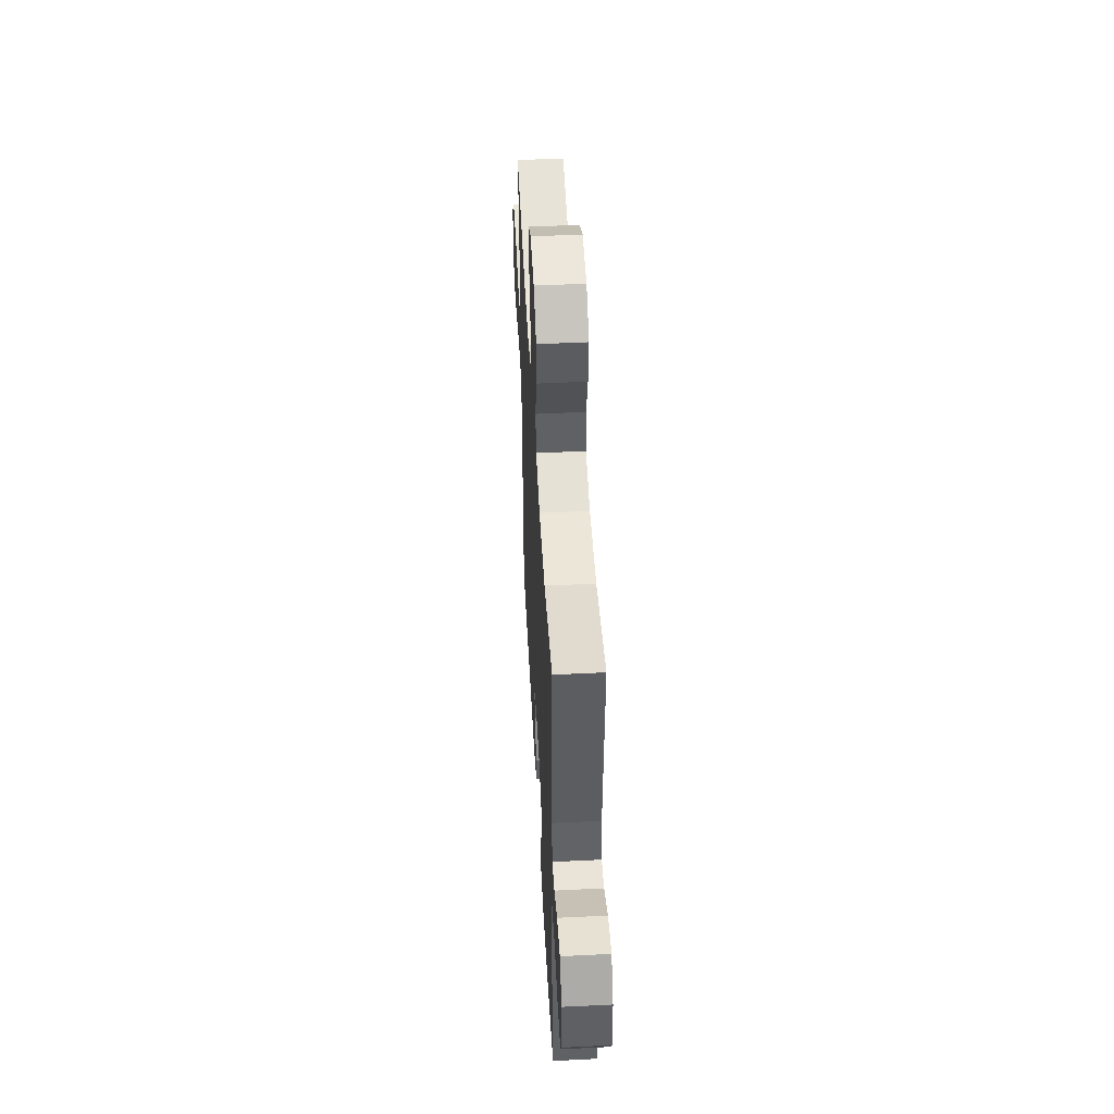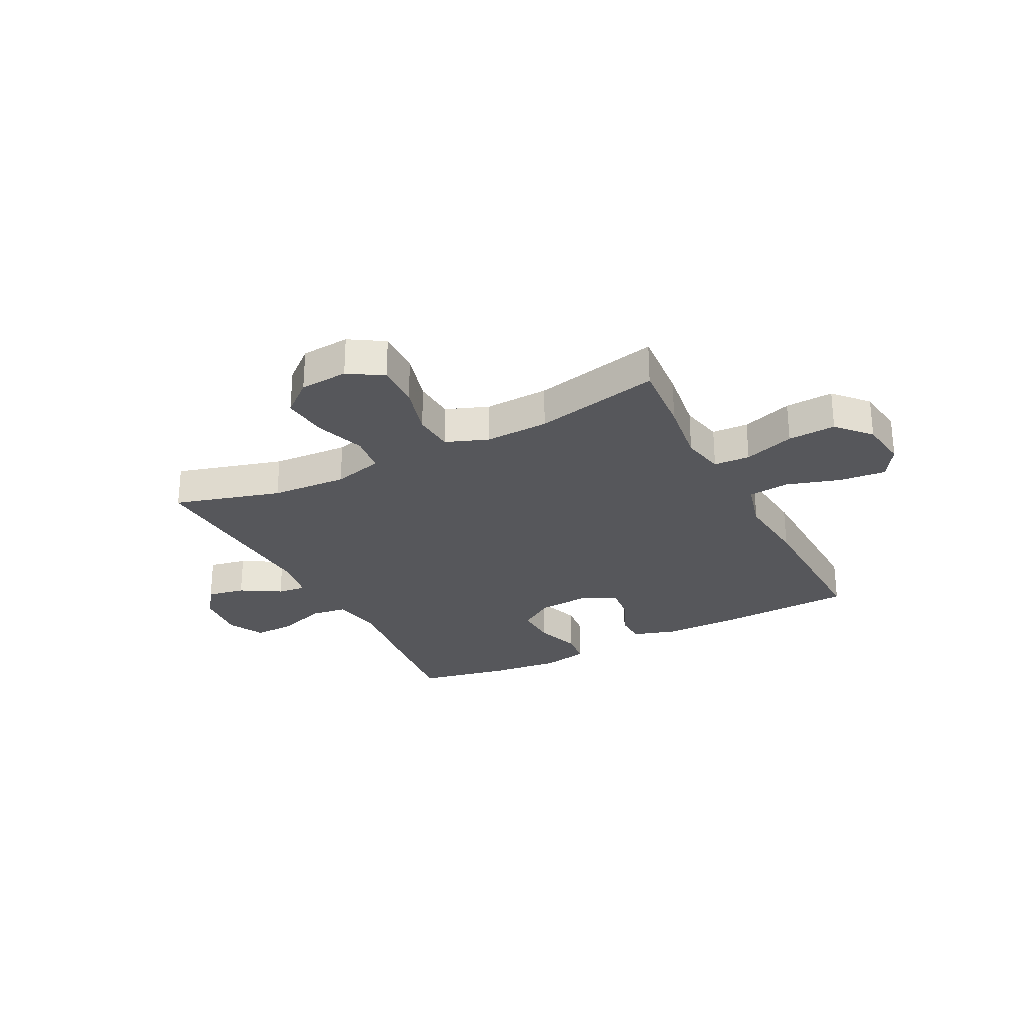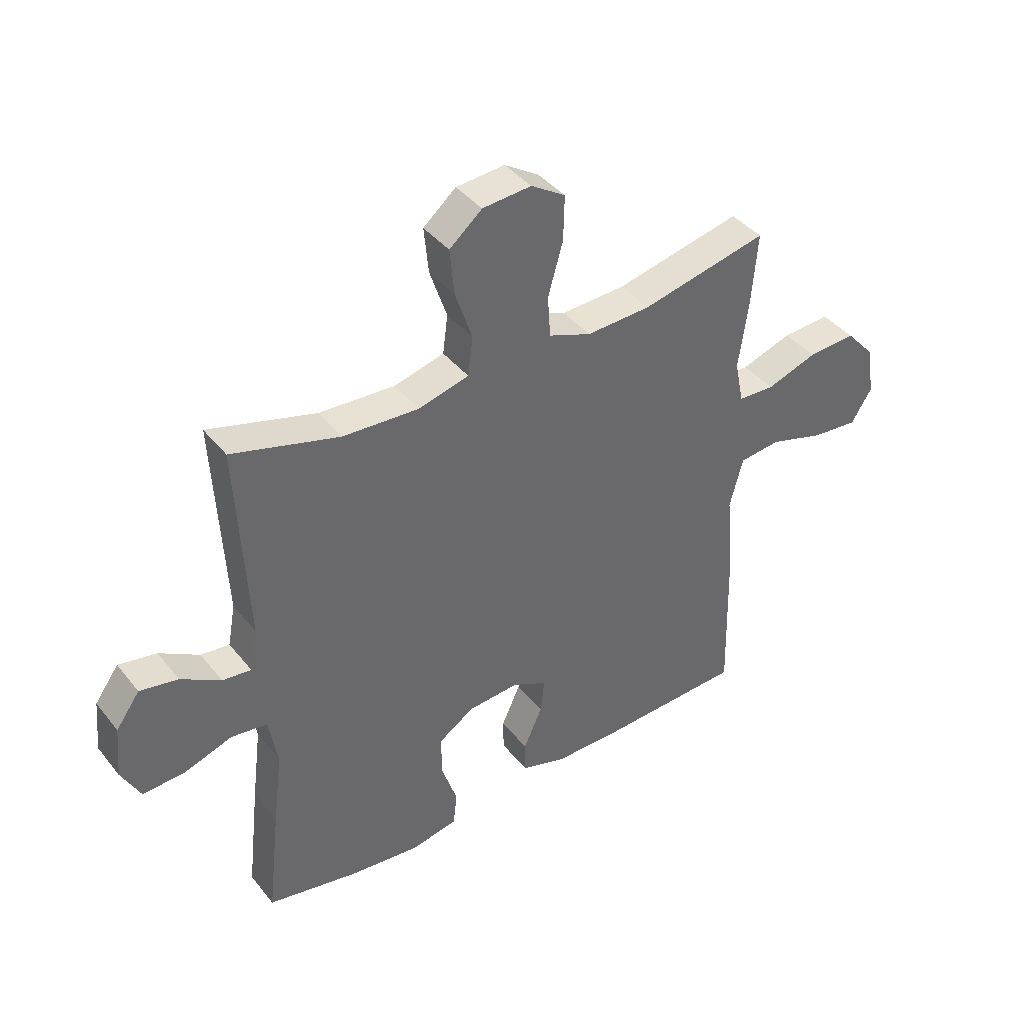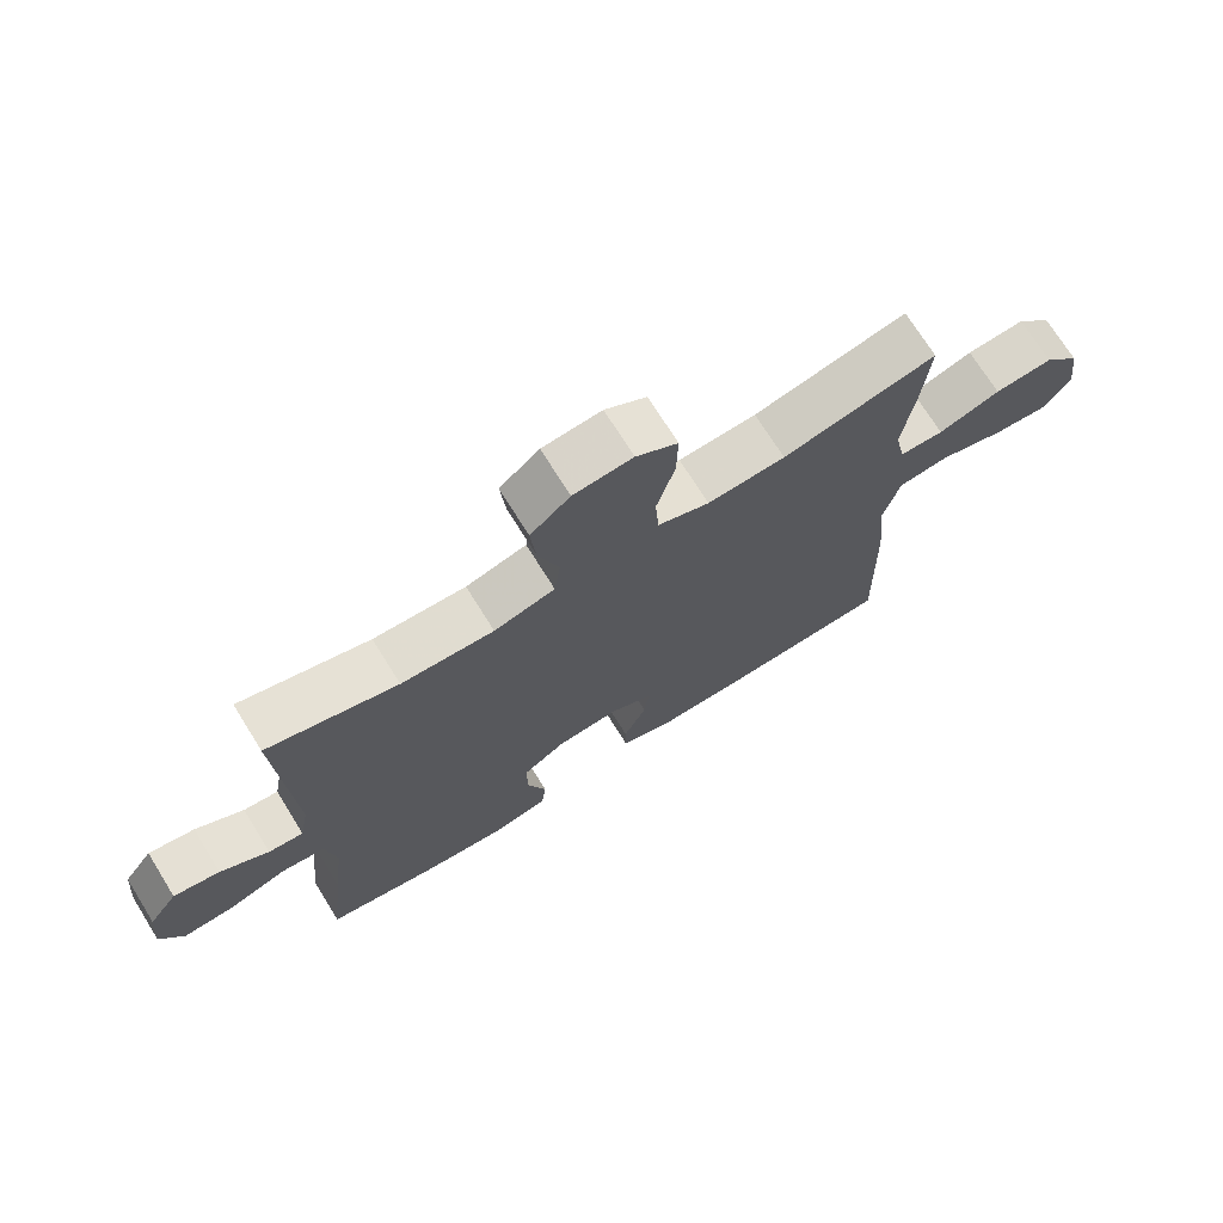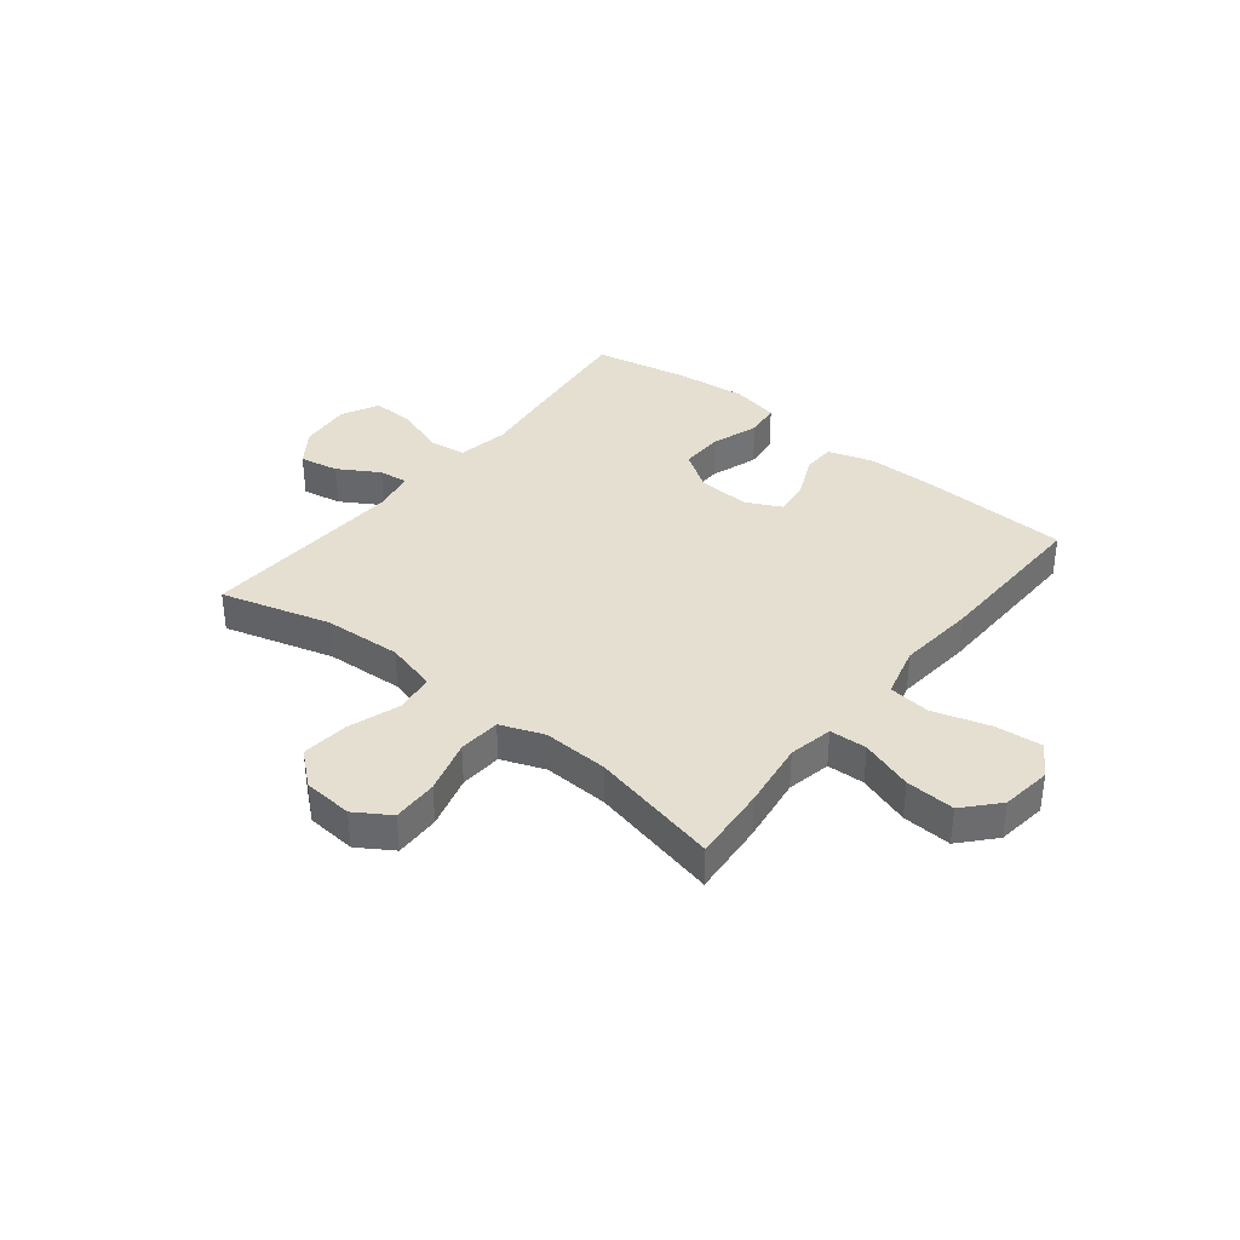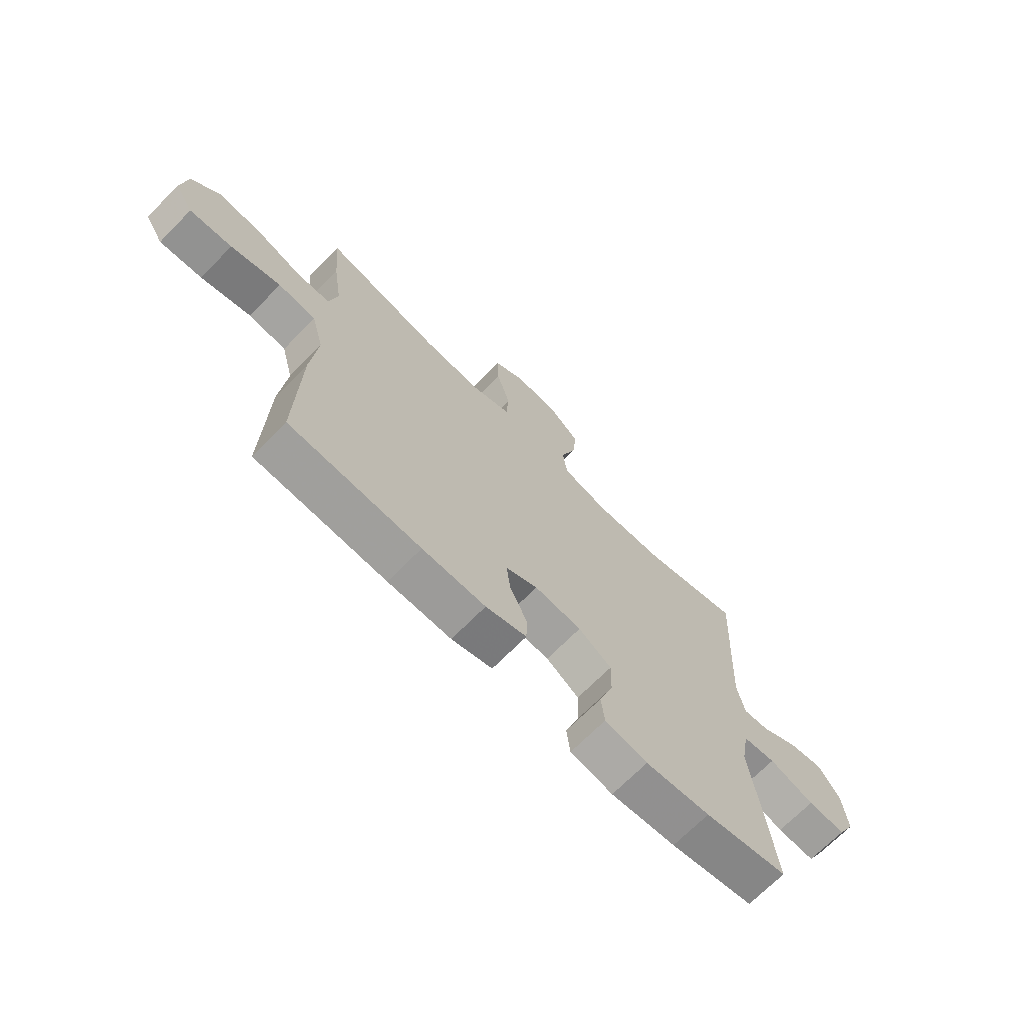
<metadata>
{"format":"obj","ext":"obj","renderer":"f3d","projection":"perspective","resolution":1024,"background":"white","views":[{"elev":49.7,"azim":-93.1,"up":"+Z"},{"elev":-27.4,"azim":27.2,"up":"+Y"},{"elev":40.5,"azim":-34.7,"up":"+Z"},{"elev":71.8,"azim":-31.9,"up":"+Z"},{"elev":36.7,"azim":38.6,"up":"+Y"},{"elev":-69.8,"azim":135.4,"up":"+Z"}]}
</metadata>
<code>
v 0.5 0.07 0.5
v 0.489 0.07 0.365
v 0.472 0.07 0.245
v 0.488 0.07 0.167
v 0.554 0.07 0.164
v 0.646 0.07 0.195
v 0.733 0.07 0.2
v 0.787 0.07 0.14
v 0.799 0.07 0.051
v 0.762 0.07 -0.008
v 0.678 0.07 0
v 0.579 0.07 0.03
v 0.504 0.07 0.022
v 0.48 0.07 -0.07
v 0.493 0.07 -0.207
v 0.5 0.07 -0.5
v 0.241 0.07 -0.511
v 0.116 0.07 -0.511
v 0.035 0.07 -0.486
v 0.034 0.07 -0.428
v 0.068 0.07 -0.353
v 0.075 0.07 -0.29
v 0.012 0.07 -0.259
v -0.081 0.07 -0.266
v -0.146 0.07 -0.309
v -0.144 0.07 -0.386
v -0.116 0.07 -0.469
v -0.123 0.07 -0.53
v -0.207 0.07 -0.547
v -0.335 0.07 -0.533
v -0.5 0.07 -0.5
v -0.478 0.07 -0.302
v -0.461 0.07 -0.165
v -0.477 0.07 -0.073
v -0.542 0.07 -0.064
v -0.631 0.07 -0.094
v -0.706 0.07 -0.097
v -0.74 0.07 -0.032
v -0.731 0.07 0.062
v -0.688 0.07 0.122
v -0.619 0.07 0.109
v -0.547 0.07 0.066
v -0.495 0.07 0.06
v -0.481 0.07 0.136
v -0.5 0.07 0.5
v -0.306 0.07 0.445
v -0.168 0.07 0.437
v -0.077 0.07 0.461
v -0.068 0.07 0.531
v -0.099 0.07 0.623
v -0.107 0.07 0.706
v -0.048 0.07 0.756
v 0.04 0.07 0.763
v 0.102 0.07 0.724
v 0.1 0.07 0.643
v 0.073 0.07 0.548
v 0.078 0.07 0.473
v 0.155 0.07 0.444
v 0.271 0.07 0.449
v 0.5 0 0.5
v 0.489 0 0.365
v 0.472 0 0.245
v 0.488 0 0.167
v 0.554 0 0.164
v 0.646 0 0.195
v 0.733 0 0.2
v 0.787 0 0.14
v 0.799 0 0.051
v 0.762 0 -0.008
v 0.678 0 0
v 0.579 0 0.03
v 0.504 0 0.022
v 0.48 0 -0.07
v 0.493 0 -0.207
v 0.5 0 -0.5
v 0.241 0 -0.511
v 0.116 0 -0.511
v 0.035 0 -0.486
v 0.034 0 -0.428
v 0.068 0 -0.353
v 0.075 0 -0.29
v 0.012 0 -0.259
v -0.081 0 -0.266
v -0.146 0 -0.309
v -0.144 0 -0.386
v -0.116 0 -0.469
v -0.123 0 -0.53
v -0.207 0 -0.547
v -0.335 0 -0.533
v -0.5 0 -0.5
v -0.478 0 -0.302
v -0.461 0 -0.165
v -0.477 0 -0.073
v -0.542 0 -0.064
v -0.631 0 -0.094
v -0.706 0 -0.097
v -0.74 0 -0.032
v -0.731 0 0.062
v -0.688 0 0.122
v -0.619 0 0.109
v -0.547 0 0.066
v -0.495 0 0.06
v -0.481 0 0.136
v -0.5 0 0.5
v -0.306 0 0.445
v -0.168 0 0.437
v -0.077 0 0.461
v -0.068 0 0.531
v -0.099 0 0.623
v -0.107 0 0.706
v -0.048 0 0.756
v 0.04 0 0.763
v 0.102 0 0.724
v 0.1 0 0.643
v 0.073 0 0.548
v 0.078 0 0.473
v 0.155 0 0.444
v 0.271 0 0.449
f 53 54 55 56
f 53 56 57
f 52 53 57
f 49 50 51 52
f 49 52 57
f 48 49 57
f 47 48 57 58
f 44 45 46
f 43 44 46 47
f 39 40 41 42
f 39 42 43
f 38 39 43
f 35 36 37 38
f 34 35 38 43
f 33 34 43 47
f 26 27 28 29
f 25 26 29 30
f 18 19 20 21
f 18 21 22
f 17 18 22
f 14 15 16 17
f 13 14 17 22
f 9 10 11 12
f 7 8 9 12
f 5 6 7 12
f 4 5 12 13
f 3 4 13 22
f 59 1 2 3
f 58 59 3 22
f 47 58 22 23
f 33 47 23 24
f 32 33 24 25
f 25 30 31 32
f 115 114 113 112
f 116 115 112
f 116 112 111
f 111 110 109 108
f 116 111 108
f 116 108 107
f 117 116 107 106
f 105 104 103
f 106 105 103 102
f 101 100 99 98
f 102 101 98
f 102 98 97
f 97 96 95 94
f 102 97 94 93
f 106 102 93 92
f 88 87 86 85
f 89 88 85 84
f 80 79 78 77
f 81 80 77
f 81 77 76
f 76 75 74 73
f 81 76 73 72
f 71 70 69 68
f 71 68 67 66
f 71 66 65 64
f 72 71 64 63
f 81 72 63 62
f 62 61 60 118
f 81 62 118 117
f 82 81 117 106
f 83 82 106 92
f 84 83 92 91
f 91 90 89 84
f 1 60 61 2
f 2 61 62 3
f 3 62 63 4
f 4 63 64 5
f 5 64 65 6
f 6 65 66 7
f 7 66 67 8
f 8 67 68 9
f 9 68 69 10
f 10 69 70 11
f 11 70 71 12
f 12 71 72 13
f 13 72 73 14
f 14 73 74 15
f 15 74 75 16
f 16 75 76 17
f 17 76 77 18
f 18 77 78 19
f 19 78 79 20
f 20 79 80 21
f 21 80 81 22
f 22 81 82 23
f 23 82 83 24
f 24 83 84 25
f 25 84 85 26
f 26 85 86 27
f 27 86 87 28
f 28 87 88 29
f 29 88 89 30
f 30 89 90 31
f 31 90 91 32
f 32 91 92 33
f 33 92 93 34
f 34 93 94 35
f 35 94 95 36
f 36 95 96 37
f 37 96 97 38
f 38 97 98 39
f 39 98 99 40
f 40 99 100 41
f 41 100 101 42
f 42 101 102 43
f 43 102 103 44
f 44 103 104 45
f 45 104 105 46
f 46 105 106 47
f 47 106 107 48
f 48 107 108 49
f 49 108 109 50
f 50 109 110 51
f 51 110 111 52
f 52 111 112 53
f 53 112 113 54
f 54 113 114 55
f 55 114 115 56
f 56 115 116 57
f 57 116 117 58
f 58 117 118 59
f 59 118 60 1

</code>
